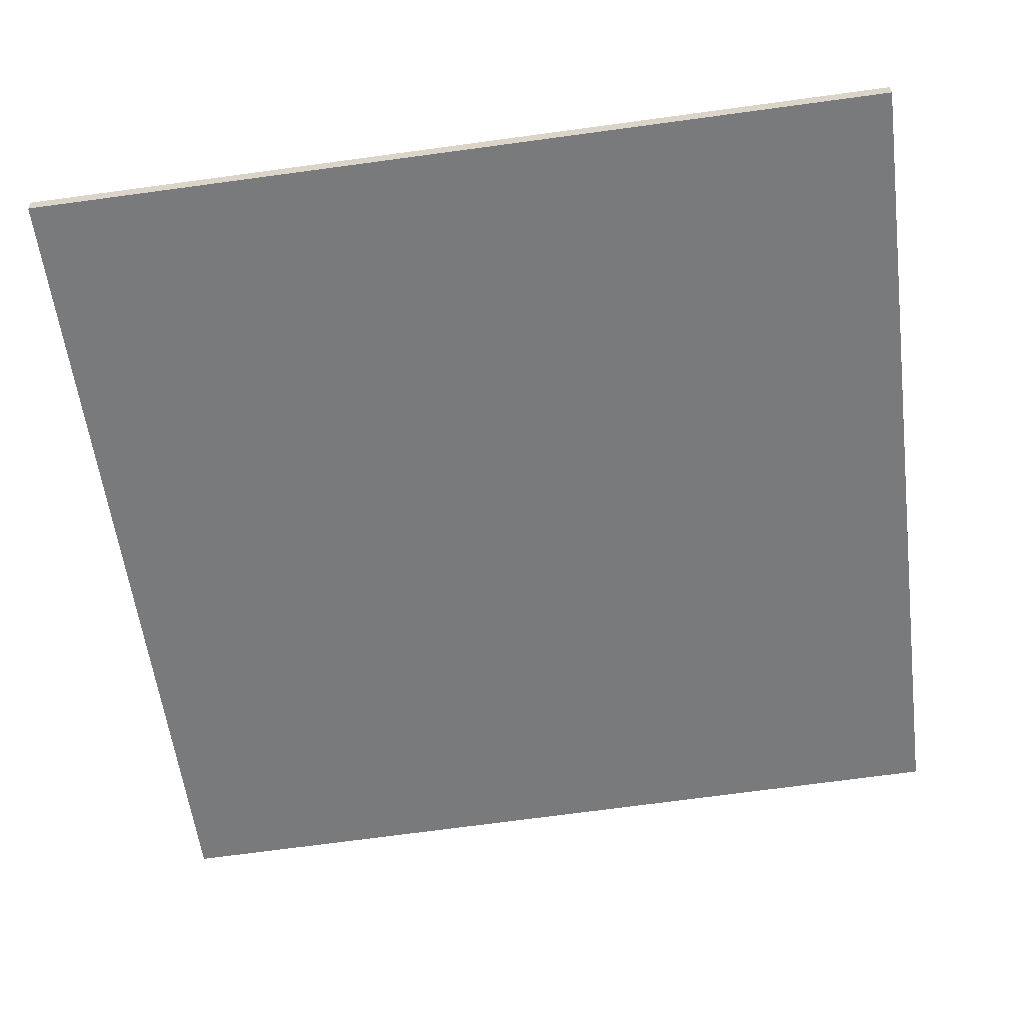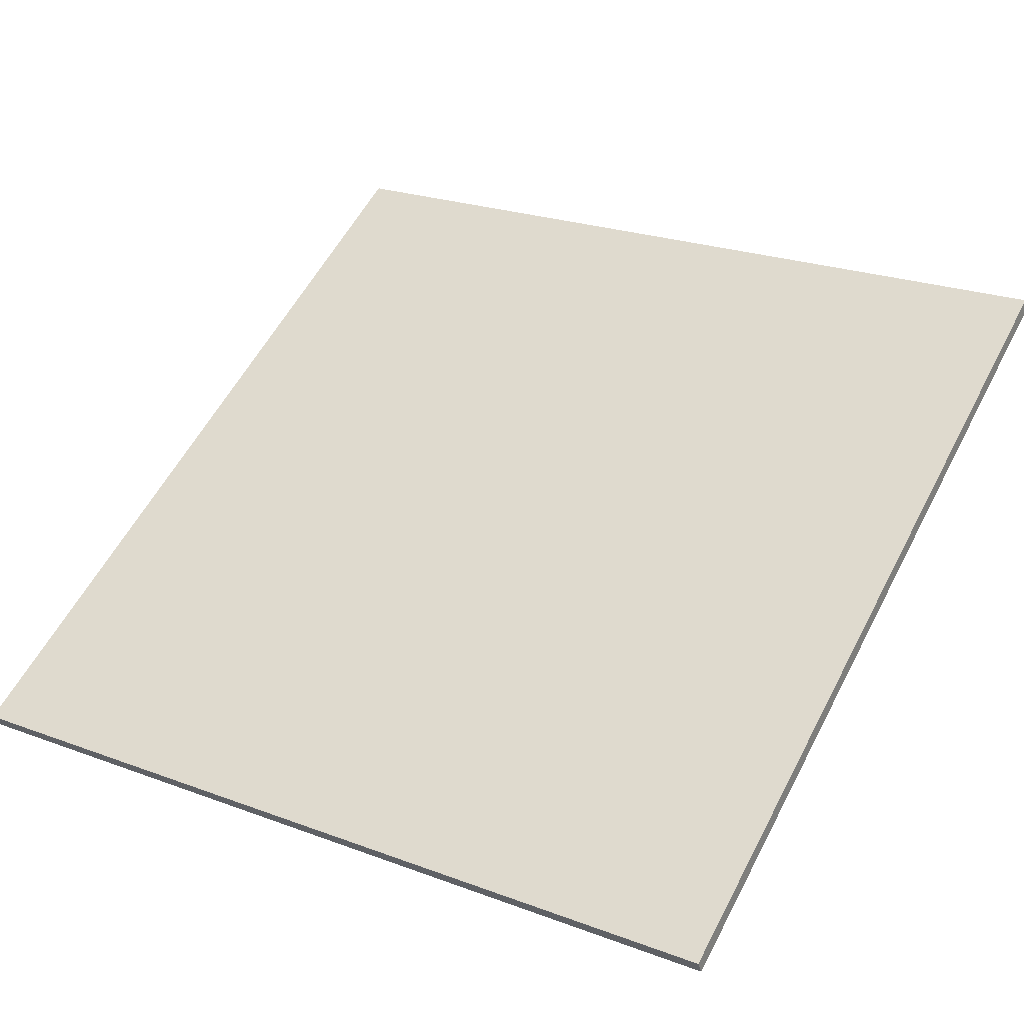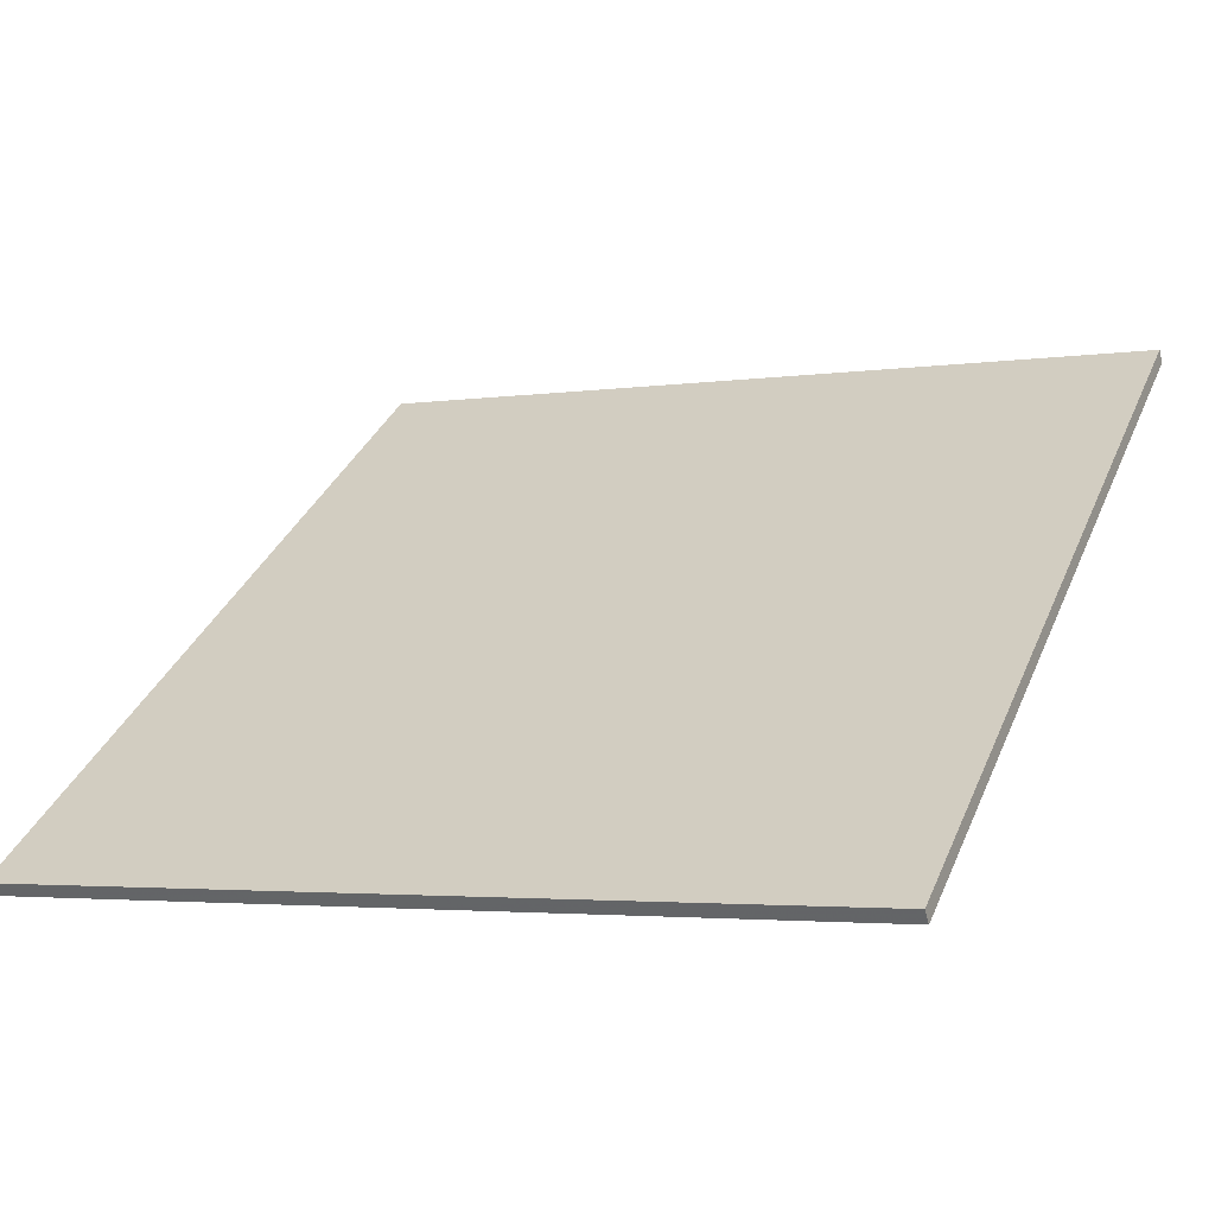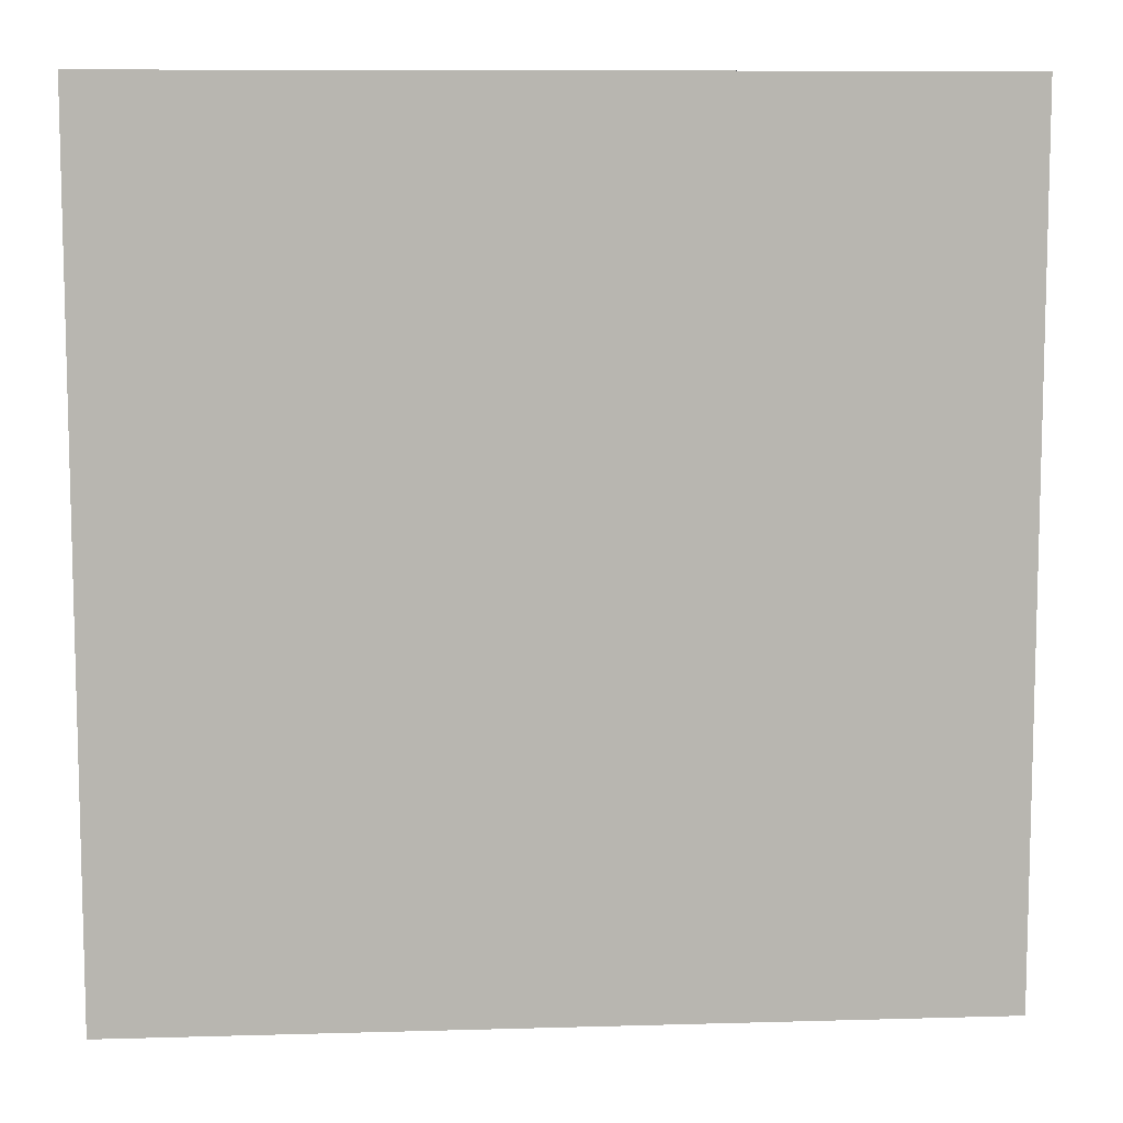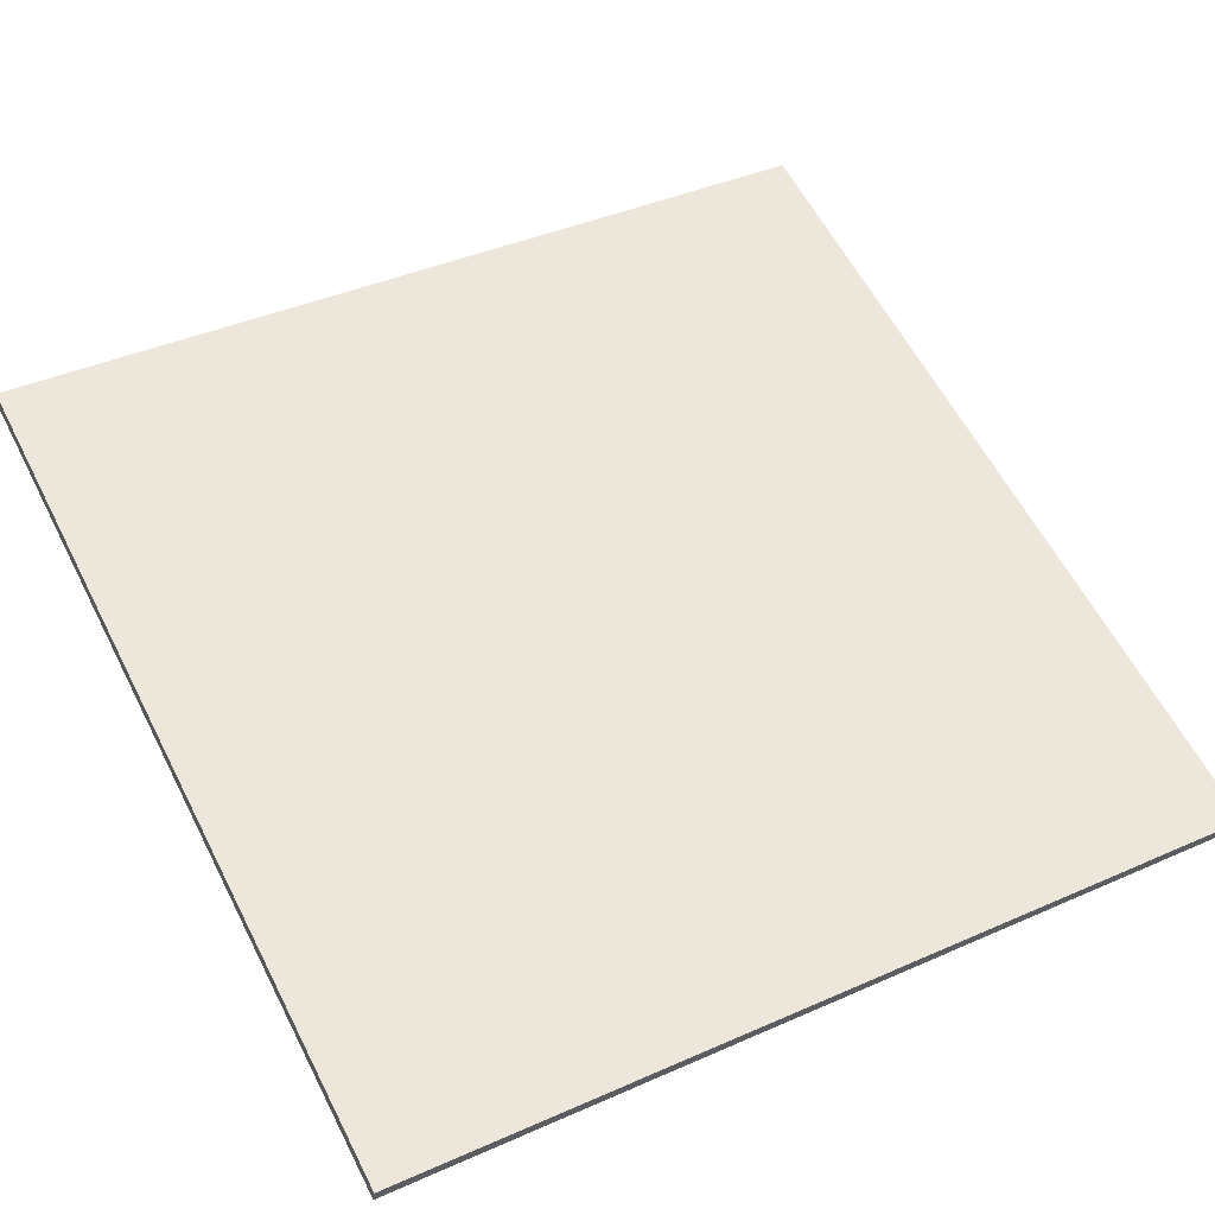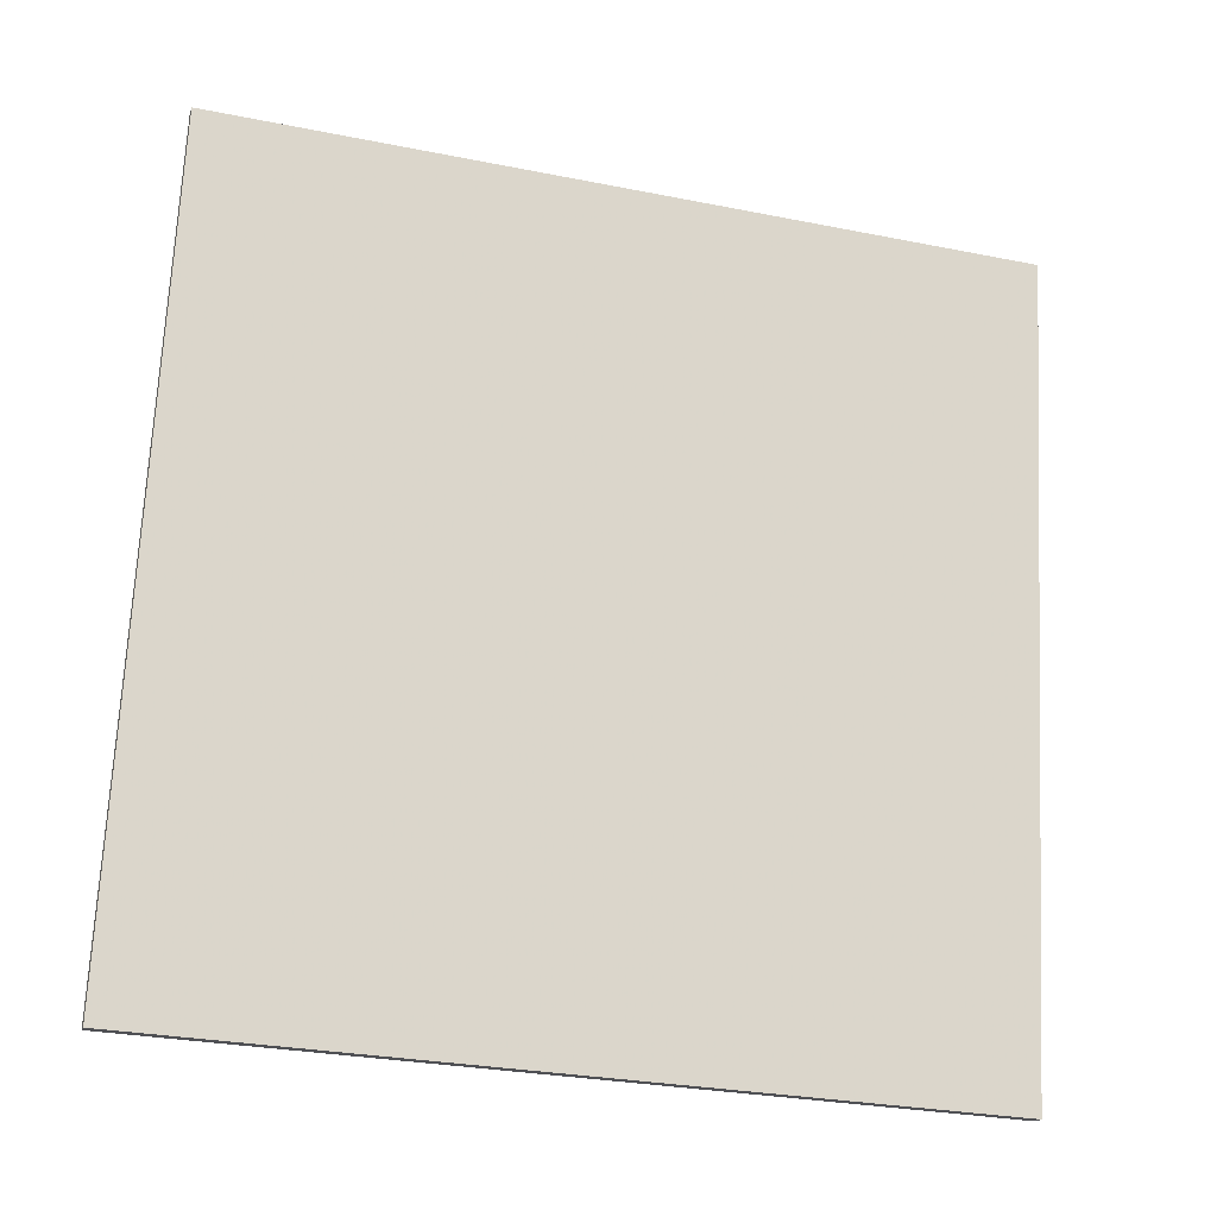
<metadata>
{"format":"obj","ext":"obj","renderer":"f3d","projection":"perspective","resolution":1024,"background":"white","views":[{"elev":-73.9,"azim":-82.4,"up":"+Y"},{"elev":56.7,"azim":27.3,"up":"+Y"},{"elev":35.7,"azim":21.1,"up":"+Y"},{"elev":9.1,"azim":-168.1,"up":"+Z"},{"elev":41.1,"azim":-118.2,"up":"+Y"},{"elev":70.9,"azim":-177.1,"up":"+Y"}]}
</metadata>
<code>
v 52.66 36.75 -4.46
v 52.66 36.75 4.46
v 52.7 36.61 -4.46
v 52.7 36.61 4.46
v 61.22 39.25 -4.46
v 61.22 39.25 4.46
v 61.27 39.11 -4.46
v 61.27 39.11 4.46
f 1 3 4
f 4 2 1
f 5 6 8
f 8 7 5
f 1 2 6
f 6 5 1
f 3 7 8
f 8 4 3
f 1 5 7
f 7 3 1
f 2 4 8
f 8 6 2

</code>
